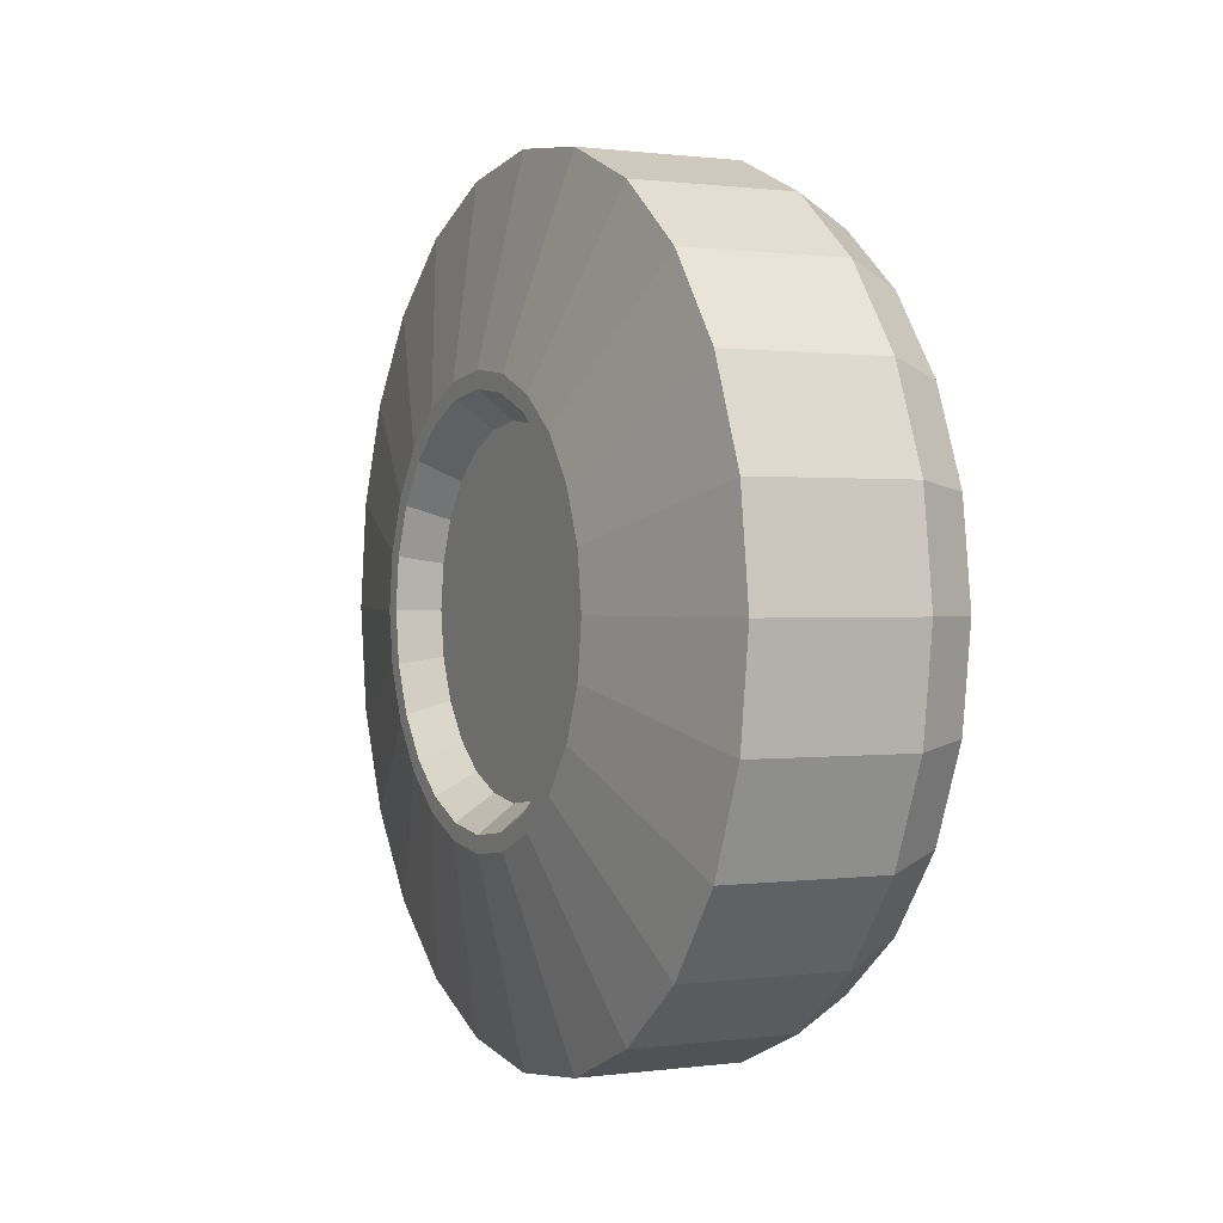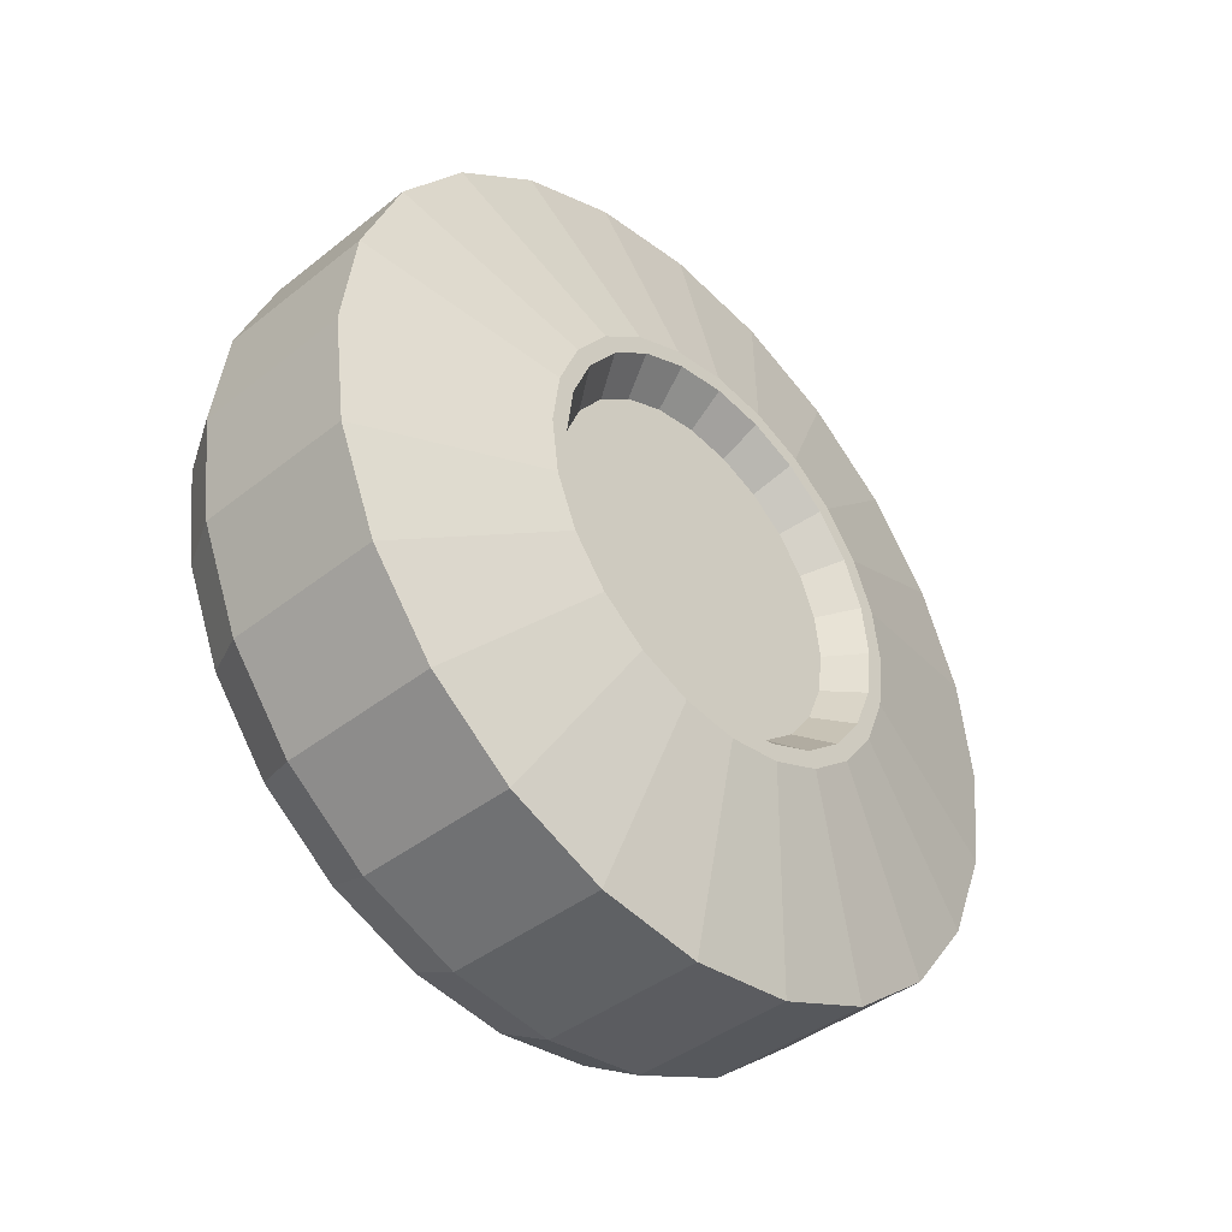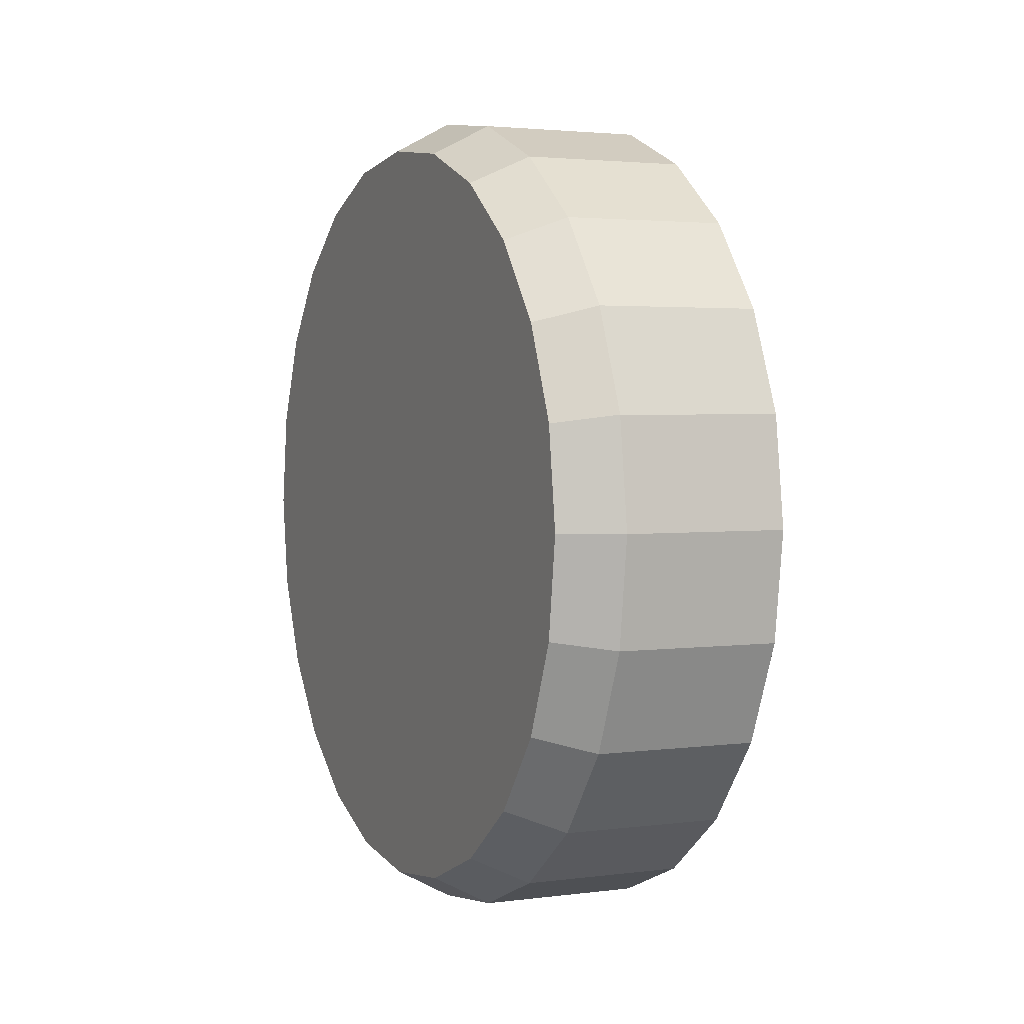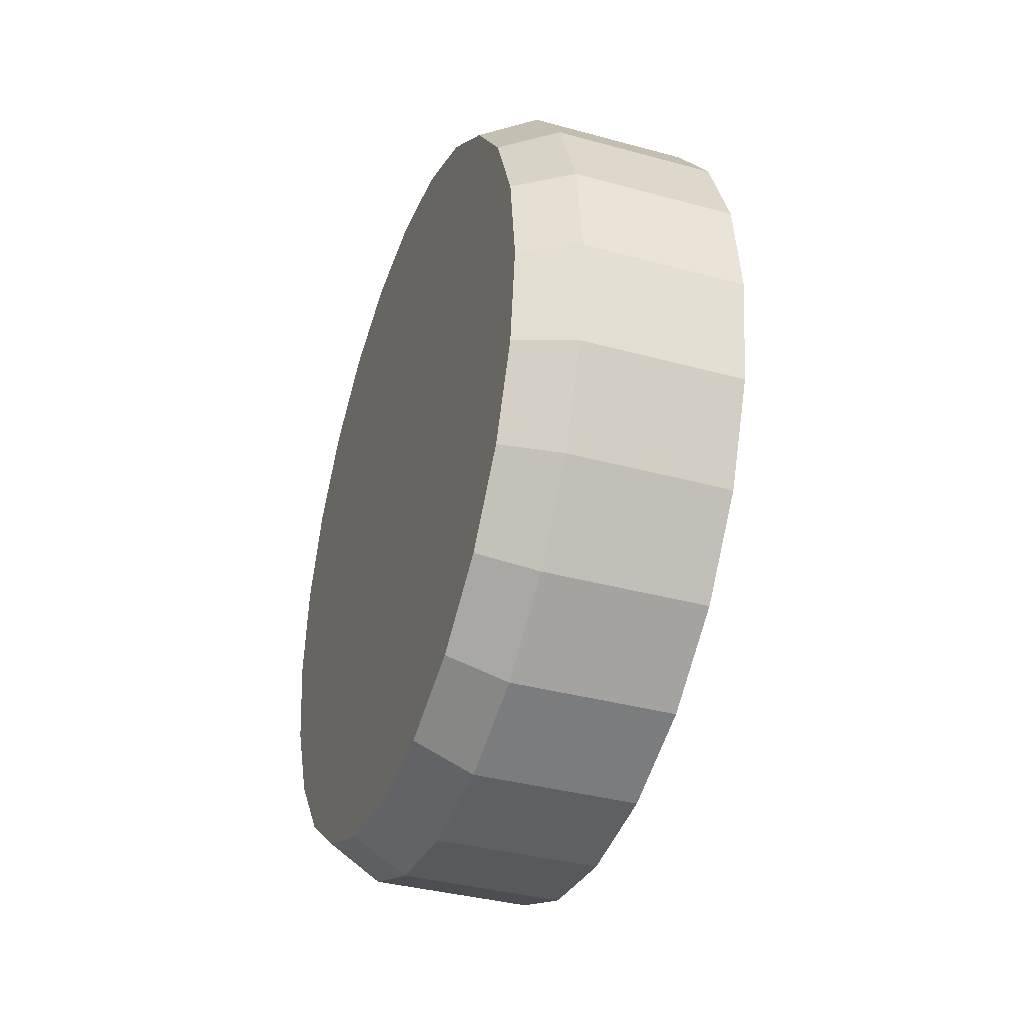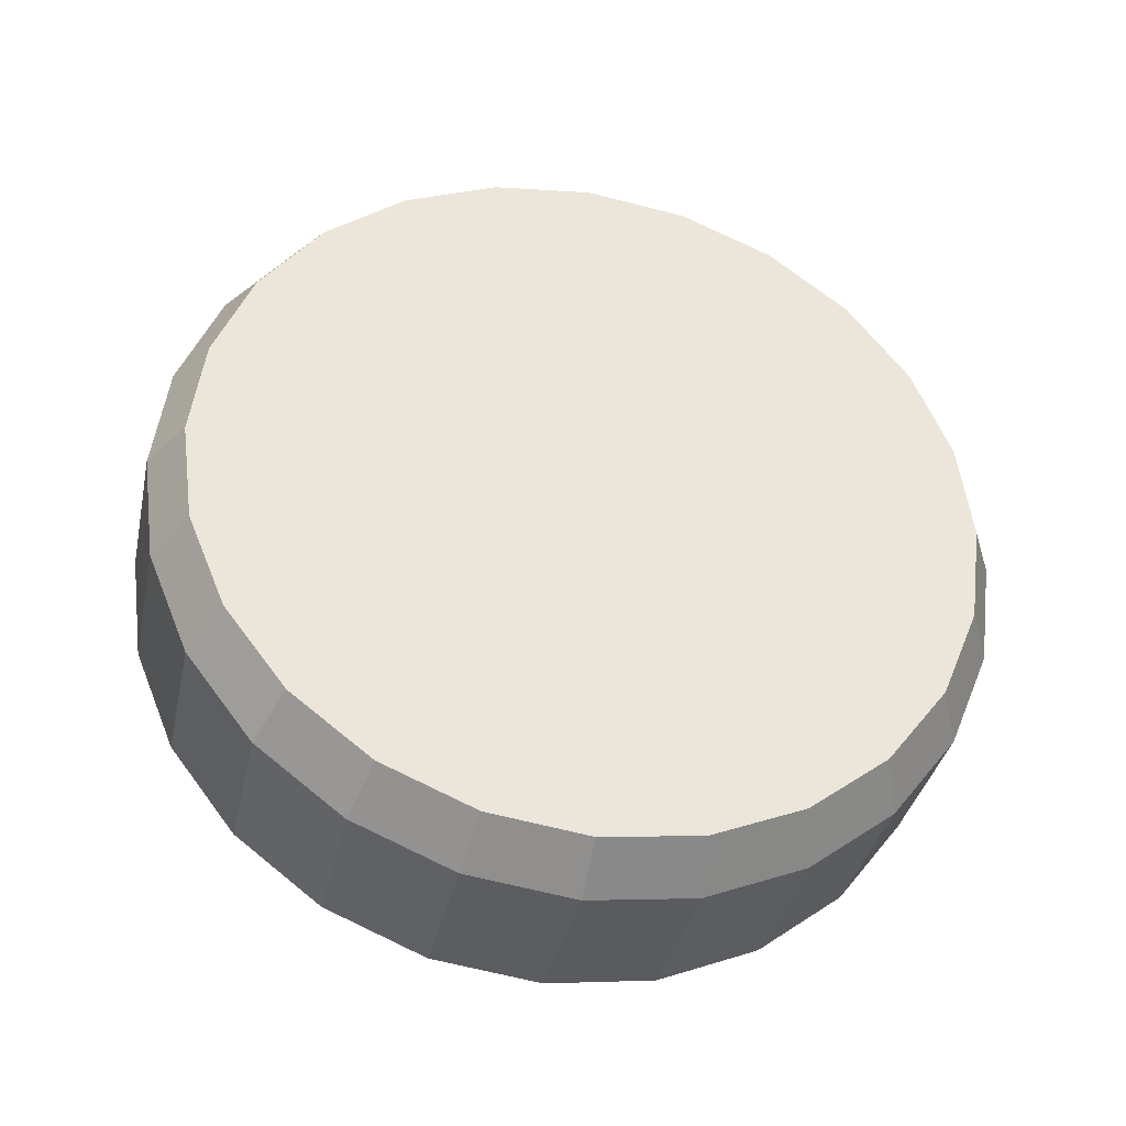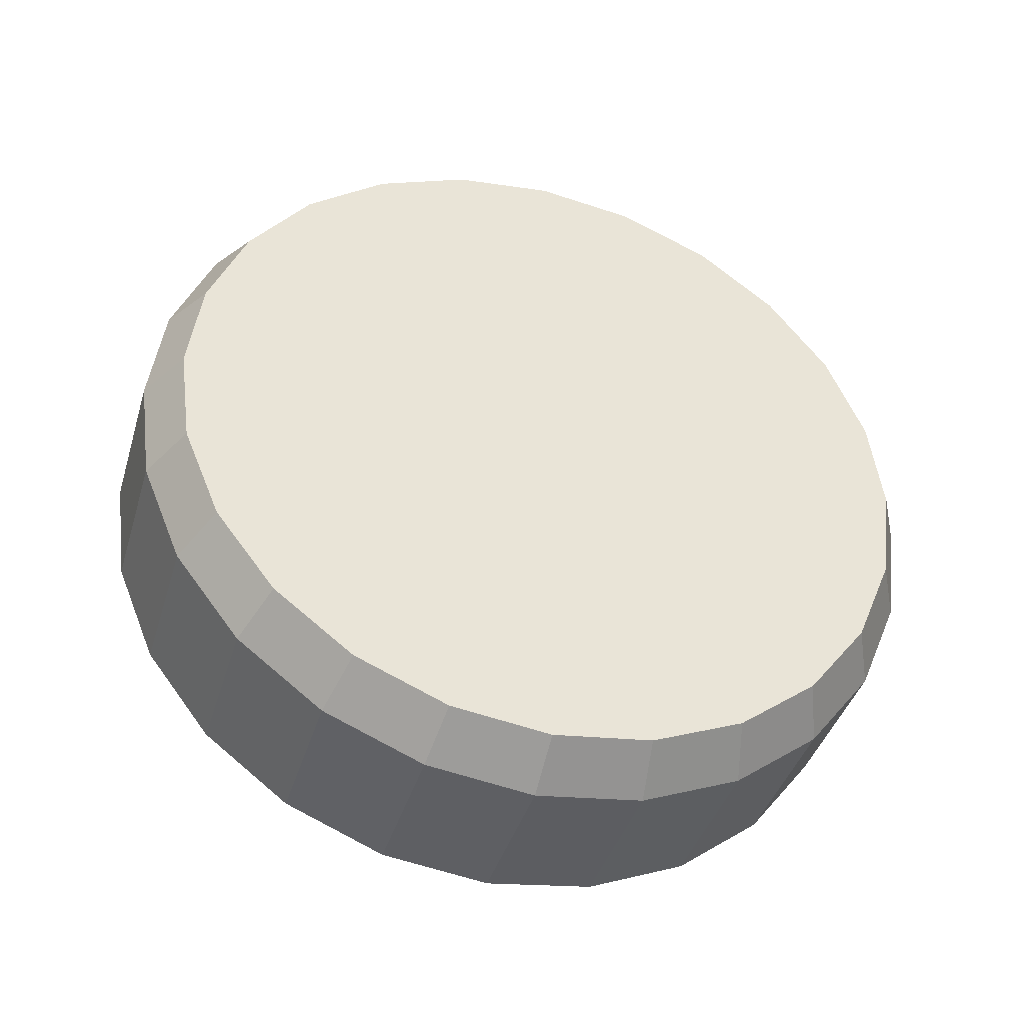
<metadata>
{"format":"obj","ext":"obj","renderer":"f3d","projection":"perspective","resolution":1024,"background":"white","views":[{"elev":0.7,"azim":153.9,"up":"+Y"},{"elev":-41.5,"azim":43.7,"up":"+Z"},{"elev":2.8,"azim":-24.6,"up":"+Z"},{"elev":-36.9,"azim":-19.5,"up":"+Y"},{"elev":-36.2,"azim":-102.1,"up":"+Z"},{"elev":-40.9,"azim":-106.4,"up":"+Y"}]}
</metadata>
<code>
o Wheel
v 0.05686 0.2406 -0.2392
v 0.05686 0.3024 -0.2311
v 0.05686 0.36 -0.2072
v 0.05686 0.4094 -0.1693
v 0.05686 0.4474 -0.1198
v 0.05686 0.4712 -0.06224
v 0.05686 0.4794 -0.000439
v 0.05686 0.4712 0.06137
v 0.05686 0.4474 0.119
v 0.05686 0.4094 0.1684
v 0.05686 0.36 0.2064
v 0.05686 0.3024 0.2302
v 0.05686 0.2406 0.2384
v 0.05686 0.1788 0.2302
v 0.05686 0.1212 0.2064
v 0.05686 0.07171 0.1684
v 0.05686 0.03376 0.119
v 0.05686 0.009904 0.06137
v 0.05686 0.001767 -0.00044
v 0.05686 0.009904 -0.06224
v 0.05686 0.03376 -0.1198
v 0.05686 0.07171 -0.1693
v 0.05686 0.1212 -0.2072
v 0.05686 0.1788 -0.2311
v 0.06232 0.2661 -0.09582
v 0.06232 0.2406 -0.09919
v 0.06232 0.2899 -0.08596
v 0.06232 0.3104 -0.07026
v 0.06232 0.3261 -0.04981
v 0.06232 0.3359 -0.026
v 0.06232 0.3393 -0.000439
v 0.06232 0.3359 0.02512
v 0.06232 0.3261 0.04893
v 0.06232 0.3104 0.06939
v 0.06232 0.2899 0.08508
v 0.06232 0.2661 0.09494
v 0.06232 0.2406 0.09831
v 0.06232 0.215 0.09494
v 0.06232 0.1912 0.08508
v 0.06232 0.1707 0.06939
v 0.06232 0.155 0.04893
v 0.06232 0.1452 0.02512
v 0.06232 0.1418 -0.00044
v 0.06232 0.1452 -0.026
v 0.06232 0.155 -0.04981
v 0.06232 0.1707 -0.07026
v 0.06232 0.1912 -0.08596
v 0.06232 0.215 -0.09582
v 0.0828 0.2727 -0.1204
v 0.0828 0.2406 -0.1246
v 0.0828 0.3026 -0.1079
v 0.0828 0.3283 -0.08822
v 0.0828 0.3481 -0.06251
v 0.0828 0.3605 -0.03257
v 0.0828 0.3647 -0.000439
v 0.0828 0.3605 0.03169
v 0.0828 0.3481 0.06163
v 0.0828 0.3283 0.08734
v 0.0828 0.3026 0.1071
v 0.0828 0.2727 0.1195
v 0.0828 0.2406 0.1237
v 0.0828 0.2084 0.1195
v 0.0828 0.1785 0.1071
v 0.0828 0.1528 0.08734
v 0.0828 0.133 0.06163
v 0.0828 0.1206 0.03169
v 0.0828 0.1164 -0.00044
v 0.0828 0.1206 -0.03257
v 0.0828 0.133 -0.06251
v 0.0828 0.1528 -0.08822
v 0.0828 0.1785 -0.1079
v 0.0828 0.2084 -0.1204
v 0.0828 0.2701 -0.1109
v 0.0828 0.2406 -0.1148
v 0.0828 0.2977 -0.09944
v 0.0828 0.3214 -0.08128
v 0.0828 0.3396 -0.0576
v 0.0828 0.351 -0.03003
v 0.0828 0.3549 -0.000439
v 0.0828 0.351 0.02915
v 0.0828 0.3396 0.05672
v 0.0828 0.3214 0.0804
v 0.0828 0.2977 0.09856
v 0.0828 0.2701 0.11
v 0.0828 0.2406 0.1139
v 0.0828 0.211 0.11
v 0.0828 0.1834 0.09856
v 0.0828 0.1597 0.0804
v 0.0828 0.1416 0.05672
v 0.0828 0.1301 0.02915
v 0.0828 0.1262 -0.00044
v 0.0828 0.1301 -0.03003
v 0.0828 0.1416 -0.0576
v 0.0828 0.1597 -0.08128
v 0.0828 0.1834 -0.09944
v 0.0828 0.211 -0.1109
v -0.07029 0.2406 -0.2214
v -0.07029 0.2978 -0.2139
v -0.07029 0.351 -0.1918
v -0.07029 0.3968 -0.1567
v -0.07029 0.4319 -0.1109
v -0.07029 0.454 -0.05763
v -0.07029 0.4615 -0.000439
v -0.07029 0.454 0.05675
v -0.07029 0.4319 0.11
v -0.07029 0.3968 0.1558
v -0.07029 0.351 0.1909
v -0.07029 0.2978 0.213
v -0.07029 0.2406 0.2205
v -0.07029 0.1834 0.213
v -0.07029 0.1301 0.1909
v -0.07029 0.08431 0.1558
v -0.07029 0.0492 0.11
v -0.07029 0.02712 0.05675
v -0.07029 0.01959 -0.00044
v -0.07029 0.02712 -0.05763
v -0.07029 0.0492 -0.1109
v -0.07029 0.08431 -0.1567
v -0.07029 0.1301 -0.1918
v -0.07029 0.1834 -0.2139
v -0.03752 0.3024 -0.2311
v -0.03752 0.2406 -0.2392
v -0.03752 0.36 -0.2072
v -0.03752 0.4094 -0.1693
v -0.03752 0.4474 -0.1198
v -0.03752 0.4712 -0.06224
v -0.03752 0.4794 -0.000439
v -0.03752 0.4712 0.06137
v -0.03752 0.4474 0.119
v -0.03752 0.4094 0.1684
v -0.03752 0.36 0.2064
v -0.03752 0.3024 0.2302
v -0.03752 0.2406 0.2384
v -0.03752 0.1788 0.2302
v -0.03752 0.1212 0.2064
v -0.03752 0.07171 0.1684
v -0.03752 0.03376 0.119
v -0.03752 0.009904 0.06137
v -0.03752 0.001767 -0.00044
v -0.03752 0.009904 -0.06224
v -0.03752 0.03376 -0.1198
v -0.03752 0.07171 -0.1693
v -0.03752 0.1212 -0.2072
v -0.03752 0.1788 -0.2311
f 25 27 28 29 30 31 32 33 34 35 36 37 38 39 40 41 42 43 44 45 46 47 48 26
f 49 50 1 2
f 51 49 2 3
f 52 51 3 4
f 53 52 4 5
f 54 53 5 6
f 55 54 6 7
f 56 55 7 8
f 57 56 8 9
f 58 57 9 10
f 59 58 10 11
f 60 59 11 12
f 61 60 12 13
f 62 61 13 14
f 63 62 14 15
f 64 63 15 16
f 65 64 16 17
f 66 65 17 18
f 67 66 18 19
f 68 67 19 20
f 69 68 20 21
f 70 69 21 22
f 71 70 22 23
f 72 71 23 24
f 50 72 24 1
f 73 74 50 49
f 75 73 49 51
f 76 75 51 52
f 77 76 52 53
f 78 77 53 54
f 79 78 54 55
f 80 79 55 56
f 81 80 56 57
f 82 81 57 58
f 83 82 58 59
f 84 83 59 60
f 85 84 60 61
f 86 85 61 62
f 87 86 62 63
f 88 87 63 64
f 89 88 64 65
f 90 89 65 66
f 91 90 66 67
f 92 91 67 68
f 93 92 68 69
f 94 93 69 70
f 95 94 70 71
f 96 95 71 72
f 74 96 72 50
f 25 26 74 73
f 27 25 73 75
f 28 27 75 76
f 29 28 76 77
f 30 29 77 78
f 31 30 78 79
f 32 31 79 80
f 33 32 80 81
f 34 33 81 82
f 35 34 82 83
f 36 35 83 84
f 37 36 84 85
f 38 37 85 86
f 39 38 86 87
f 40 39 87 88
f 41 40 88 89
f 42 41 89 90
f 43 42 90 91
f 44 43 91 92
f 45 44 92 93
f 46 45 93 94
f 47 46 94 95
f 48 47 95 96
f 26 48 96 74
f 8 7 127 128
f 23 22 142 143
f 16 15 135 136
f 9 8 128 129
f 24 23 143 144
f 2 1 122 121
f 17 16 136 137
f 10 9 129 130
f 1 24 144 122
f 3 2 121 123
f 18 17 137 138
f 11 10 130 131
f 4 3 123 124
f 19 18 138 139
f 12 11 131 132
f 5 4 124 125
f 20 19 139 140
f 13 12 132 133
f 6 5 125 126
f 21 20 140 141
f 14 13 133 134
f 7 6 126 127
f 22 21 141 142
f 15 14 134 135
f 98 97 120 119 118 117 116 115 114 113 112 111 110 109 108 107 106 105 104 103 102 101 100 99
f 97 98 121 122
f 98 99 123 121
f 99 100 124 123
f 100 101 125 124
f 101 102 126 125
f 102 103 127 126
f 103 104 128 127
f 104 105 129 128
f 105 106 130 129
f 106 107 131 130
f 107 108 132 131
f 108 109 133 132
f 109 110 134 133
f 110 111 135 134
f 111 112 136 135
f 112 113 137 136
f 113 114 138 137
f 114 115 139 138
f 115 116 140 139
f 116 117 141 140
f 117 118 142 141
f 118 119 143 142
f 119 120 144 143
f 120 97 122 144

</code>
